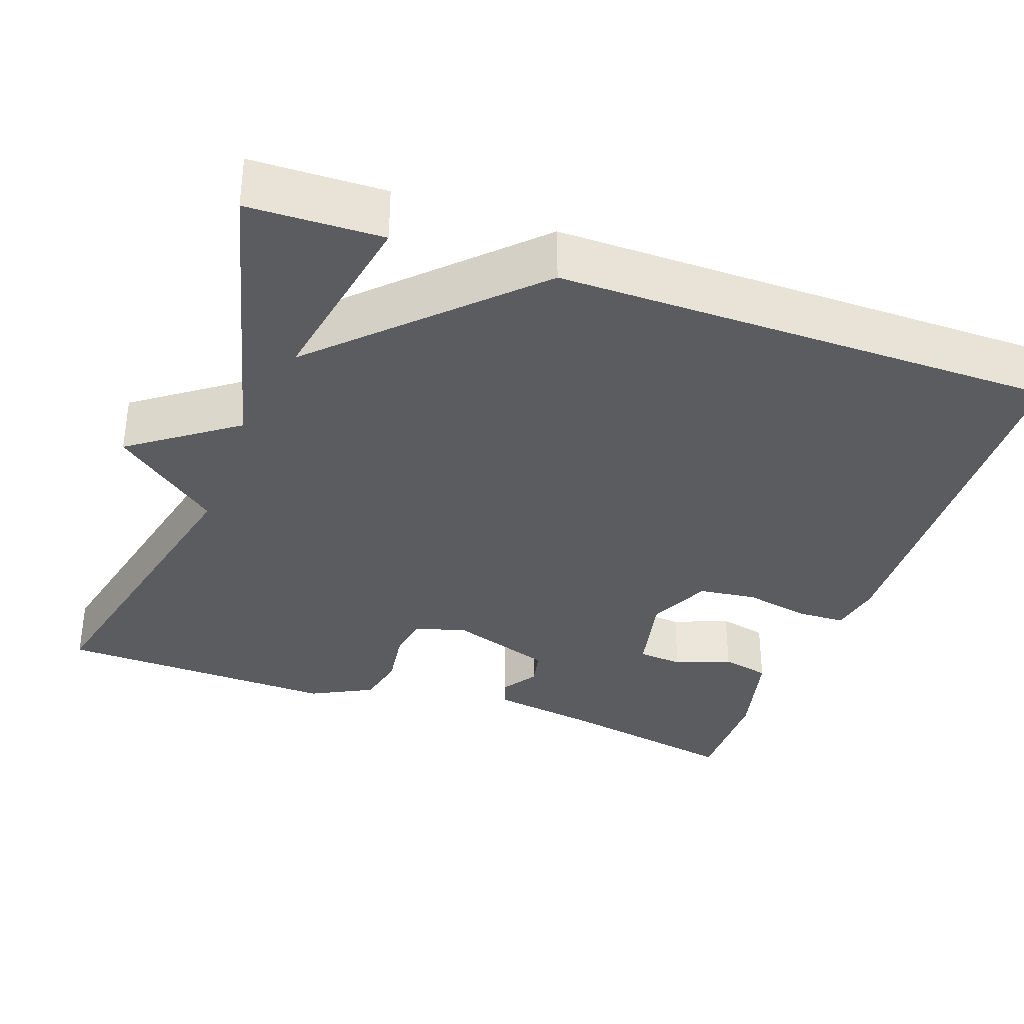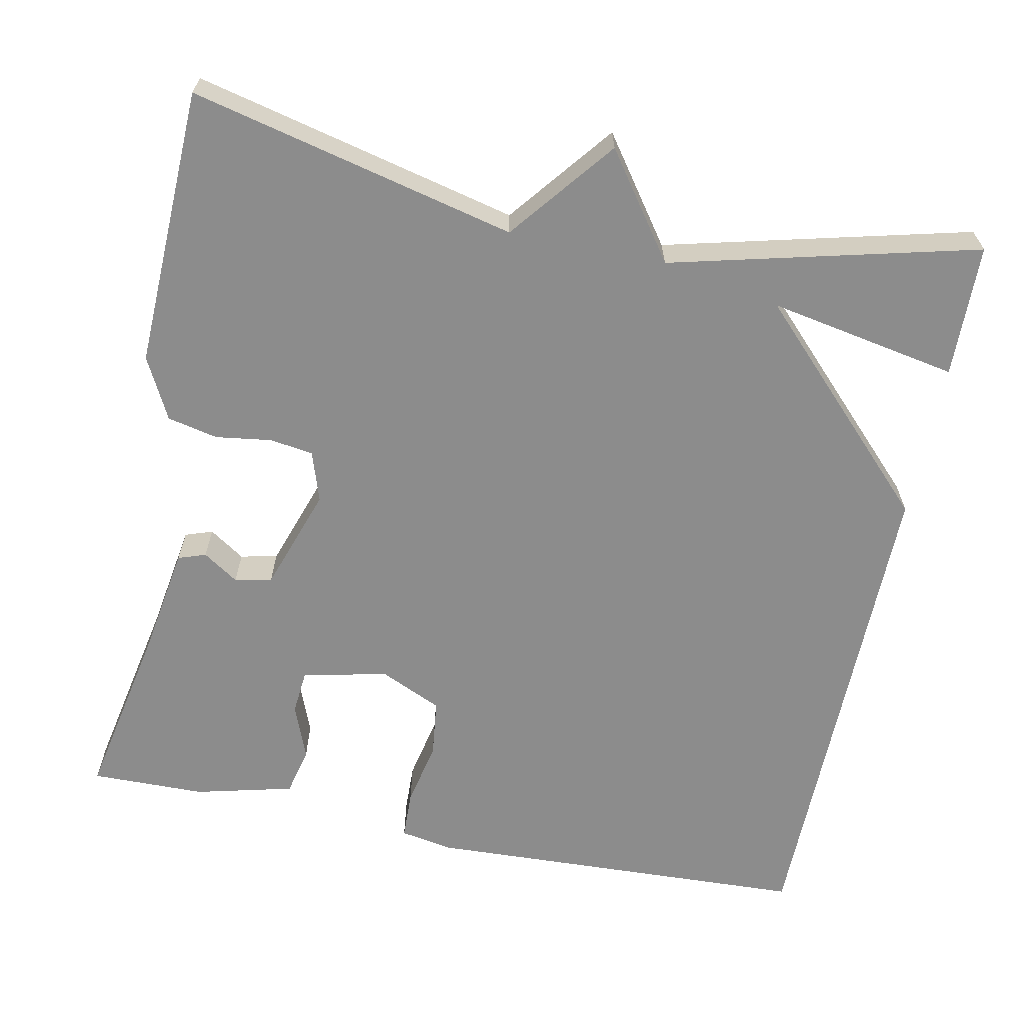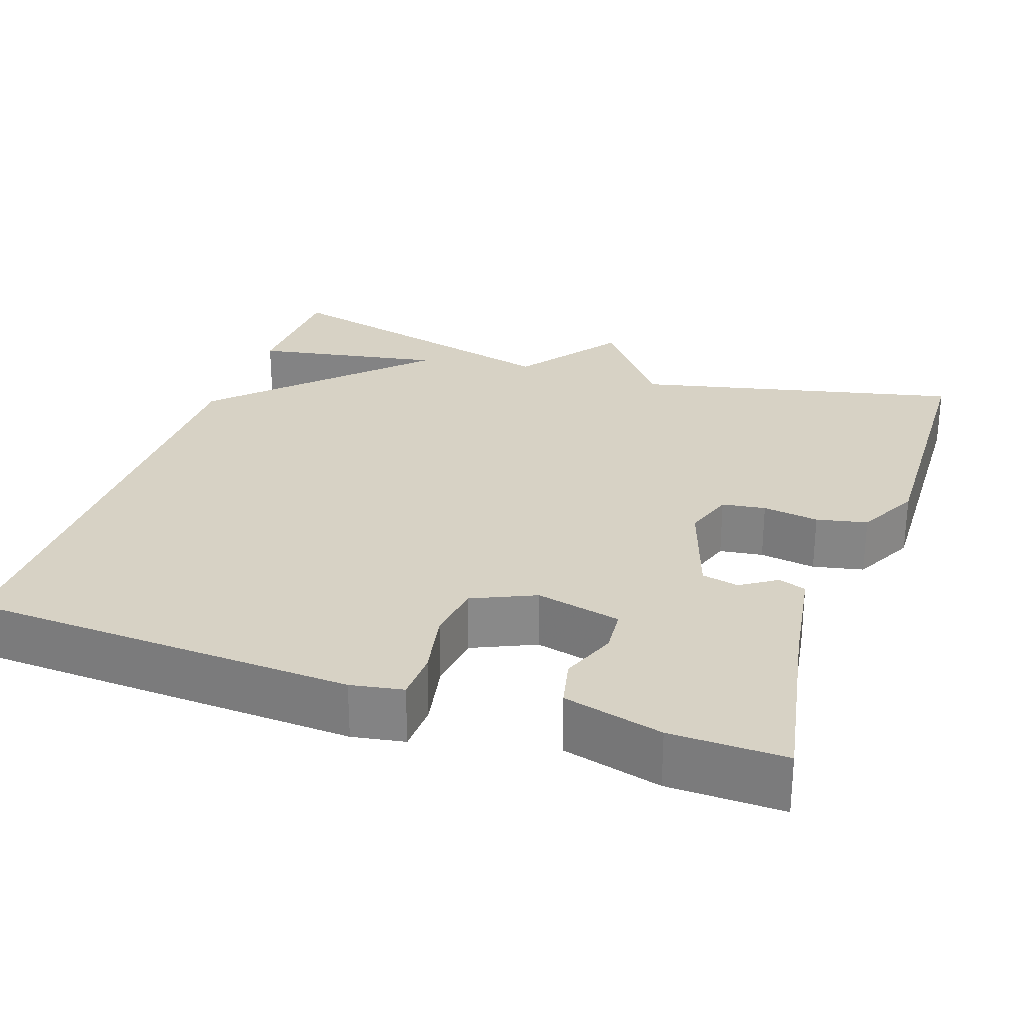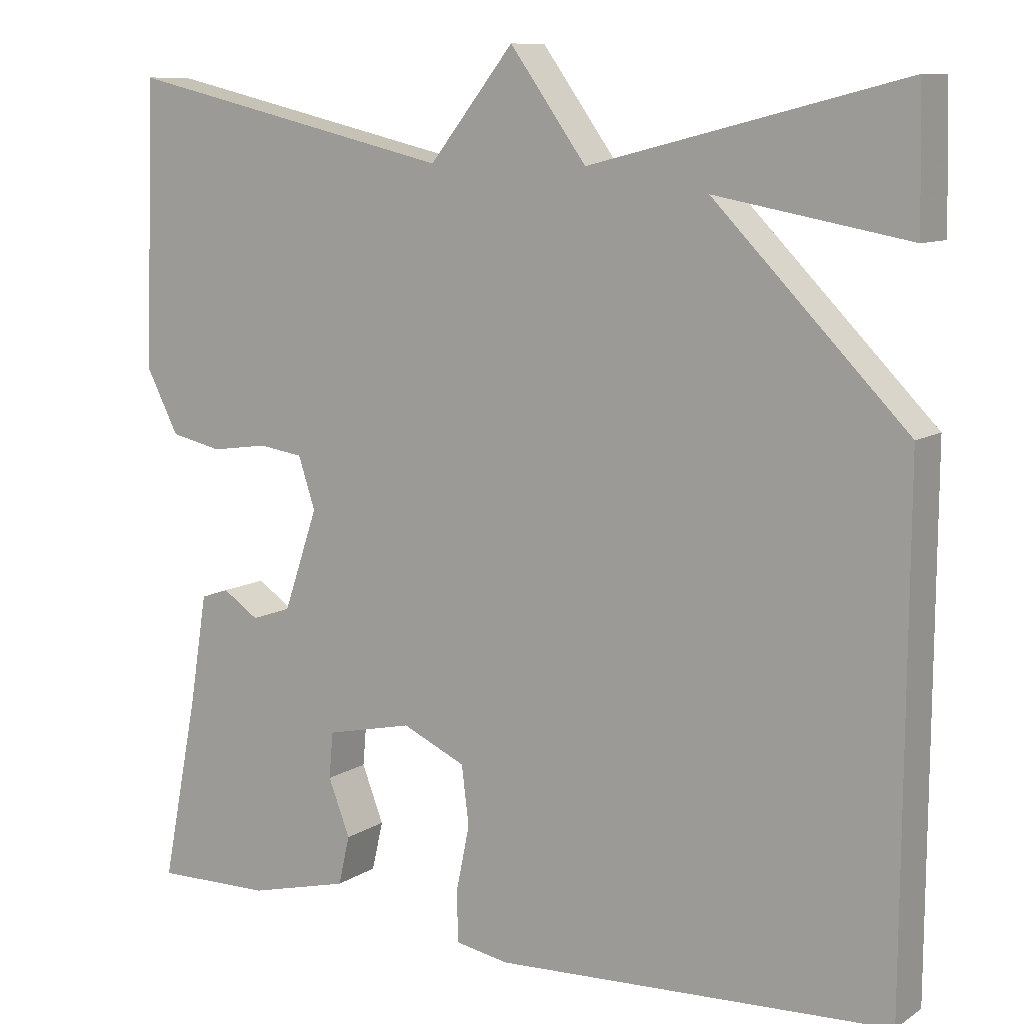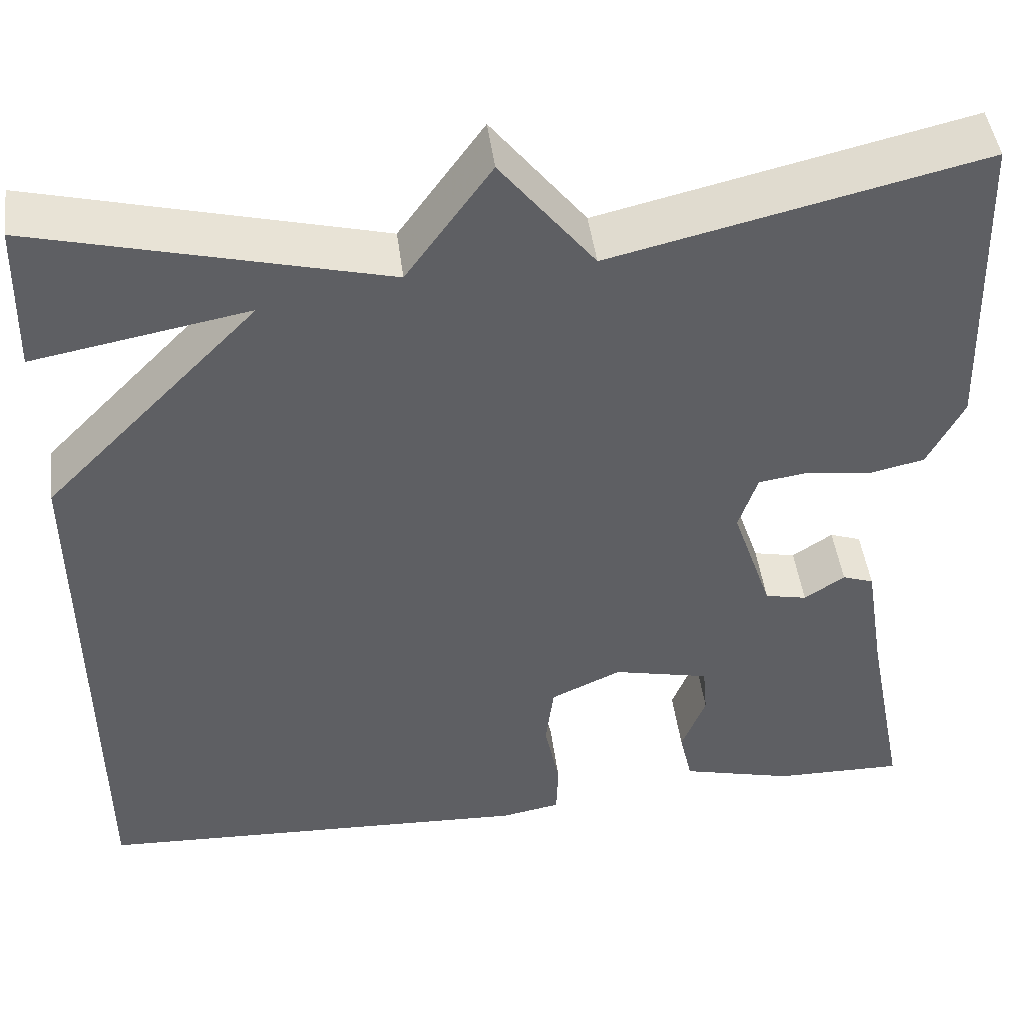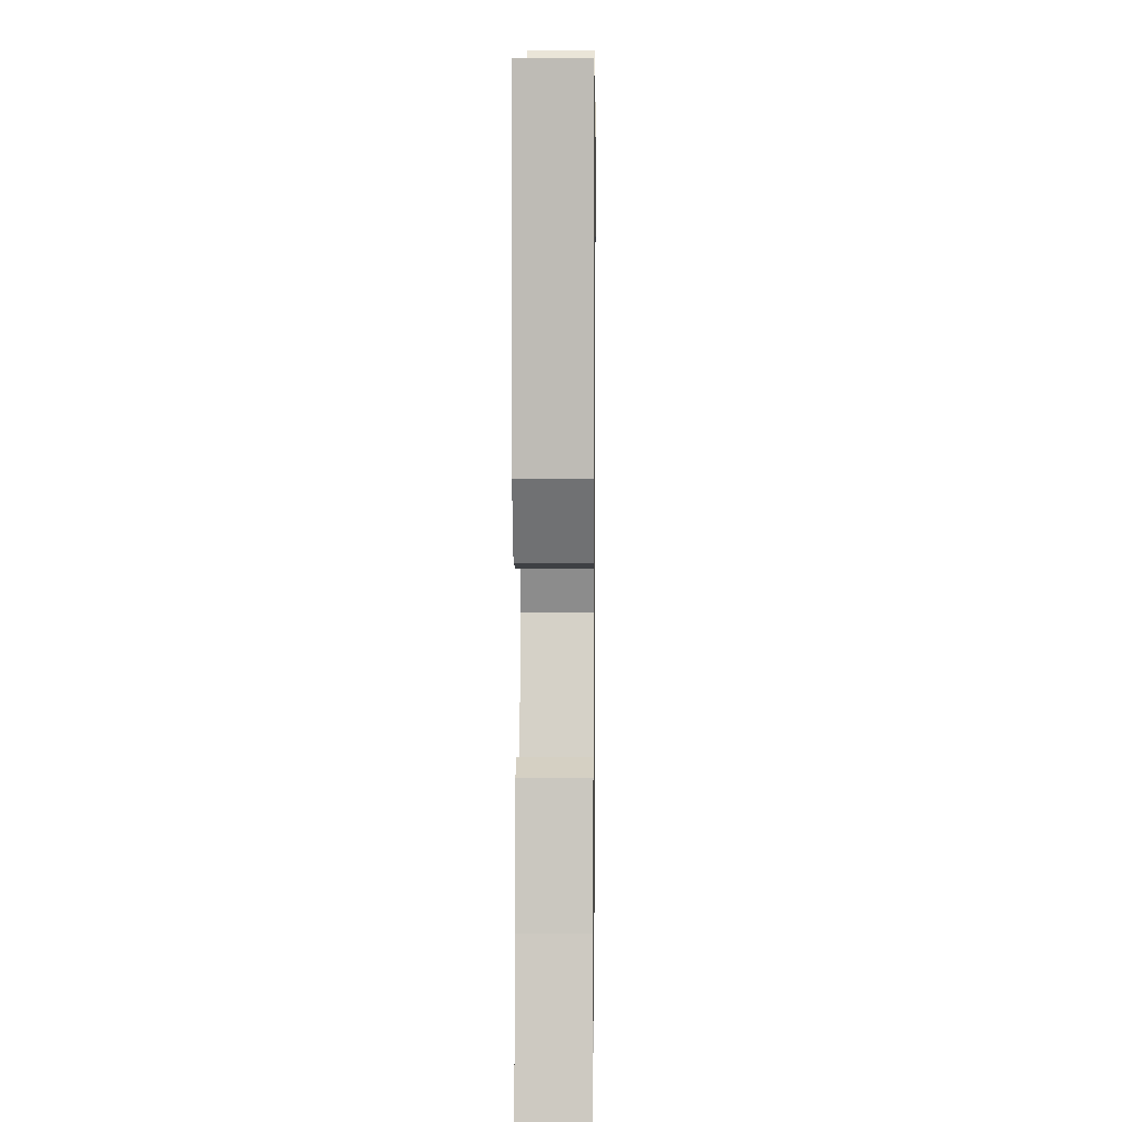
<metadata>
{"format":"obj","ext":"obj","renderer":"f3d","projection":"perspective","resolution":1024,"background":"white","views":[{"elev":-34.5,"azim":70.5,"up":"+Y"},{"elev":-64.2,"azim":-11.5,"up":"+Y"},{"elev":27.3,"azim":-160.8,"up":"+Y"},{"elev":9.6,"azim":32.3,"up":"+Z"},{"elev":46.1,"azim":172.7,"up":"+Z"},{"elev":7.5,"azim":-89.2,"up":"+Z"}]}
</metadata>
<code>
v -0.5 0.07 -0.5
v -0.455 0.07 -0.27
v -0.433 0.07 -0.133
v -0.398 0.07 -0.121
v -0.353 0.07 -0.151
v -0.306 0.07 -0.141
v -0.261 0.07 -0.009
v -0.282 0.07 0.055
v -0.337 0.07 0.063
v -0.408 0.07 0.053
v -0.472 0.07 0.067
v -0.512 0.07 0.145
v -0.5 0.07 0.5
v -0.088 0.07 0.403
v 0.017 0.07 0.535
v 0.112 0.07 0.403
v 0.5 0.07 0.5
v 0.504 0.07 0.332
v 0.264 0.07 0.376
v 0.504 0.07 0.132
v 0.5 0.07 -0.5
v 0.009 0.07 -0.521
v -0.057 0.07 -0.509
v -0.059 0.07 -0.447
v -0.042 0.07 -0.364
v -0.051 0.07 -0.291
v -0.13 0.07 -0.255
v -0.238 0.07 -0.279
v -0.243 0.07 -0.336
v -0.216 0.07 -0.406
v -0.23 0.07 -0.467
v -0.355 0.07 -0.498
v -0.5 0 -0.5
v -0.455 0 -0.27
v -0.433 0 -0.133
v -0.398 0 -0.121
v -0.353 0 -0.151
v -0.306 0 -0.141
v -0.261 0 -0.009
v -0.282 0 0.055
v -0.337 0 0.063
v -0.408 0 0.053
v -0.472 0 0.067
v -0.512 0 0.145
v -0.5 0 0.5
v -0.088 0 0.403
v 0.017 0 0.535
v 0.112 0 0.403
v 0.5 0 0.5
v 0.504 0 0.332
v 0.264 0 0.376
v 0.504 0 0.132
v 0.5 0 -0.5
v 0.009 0 -0.521
v -0.057 0 -0.509
v -0.059 0 -0.447
v -0.042 0 -0.364
v -0.051 0 -0.291
v -0.13 0 -0.255
v -0.238 0 -0.279
v -0.243 0 -0.336
v -0.216 0 -0.406
v -0.23 0 -0.467
v -0.355 0 -0.498
f 32 1 2
f 31 32 2
f 30 31 2
f 29 30 2
f 3 4 5
f 2 3 5
f 29 2 5
f 28 29 5
f 27 28 5 6
f 26 27 6 7
f 23 24 25
f 22 23 25
f 21 22 25
f 20 21 25
f 19 20 25
f 19 25 26
f 17 18 19
f 16 17 19
f 26 7 8
f 19 26 8
f 16 19 8
f 16 8 9
f 15 16 9
f 14 15 9
f 12 13 14
f 11 12 14
f 10 11 14
f 9 10 14
f 34 33 64
f 34 64 63
f 34 63 62
f 34 62 61
f 37 36 35
f 37 35 34
f 37 34 61
f 37 61 60
f 38 37 60 59
f 39 38 59 58
f 57 56 55
f 57 55 54
f 57 54 53
f 57 53 52
f 57 52 51
f 58 57 51
f 51 50 49
f 51 49 48
f 40 39 58
f 40 58 51
f 40 51 48
f 41 40 48
f 41 48 47
f 41 47 46
f 46 45 44
f 46 44 43
f 46 43 42
f 46 42 41
f 1 33 34 2
f 2 34 35 3
f 3 35 36 4
f 4 36 37 5
f 5 37 38 6
f 6 38 39 7
f 7 39 40 8
f 8 40 41 9
f 9 41 42 10
f 10 42 43 11
f 11 43 44 12
f 12 44 45 13
f 13 45 46 14
f 14 46 47 15
f 15 47 48 16
f 16 48 49 17
f 17 49 50 18
f 18 50 51 19
f 19 51 52 20
f 20 52 53 21
f 21 53 54 22
f 22 54 55 23
f 23 55 56 24
f 24 56 57 25
f 25 57 58 26
f 26 58 59 27
f 27 59 60 28
f 28 60 61 29
f 29 61 62 30
f 30 62 63 31
f 31 63 64 32
f 32 64 33 1

</code>
